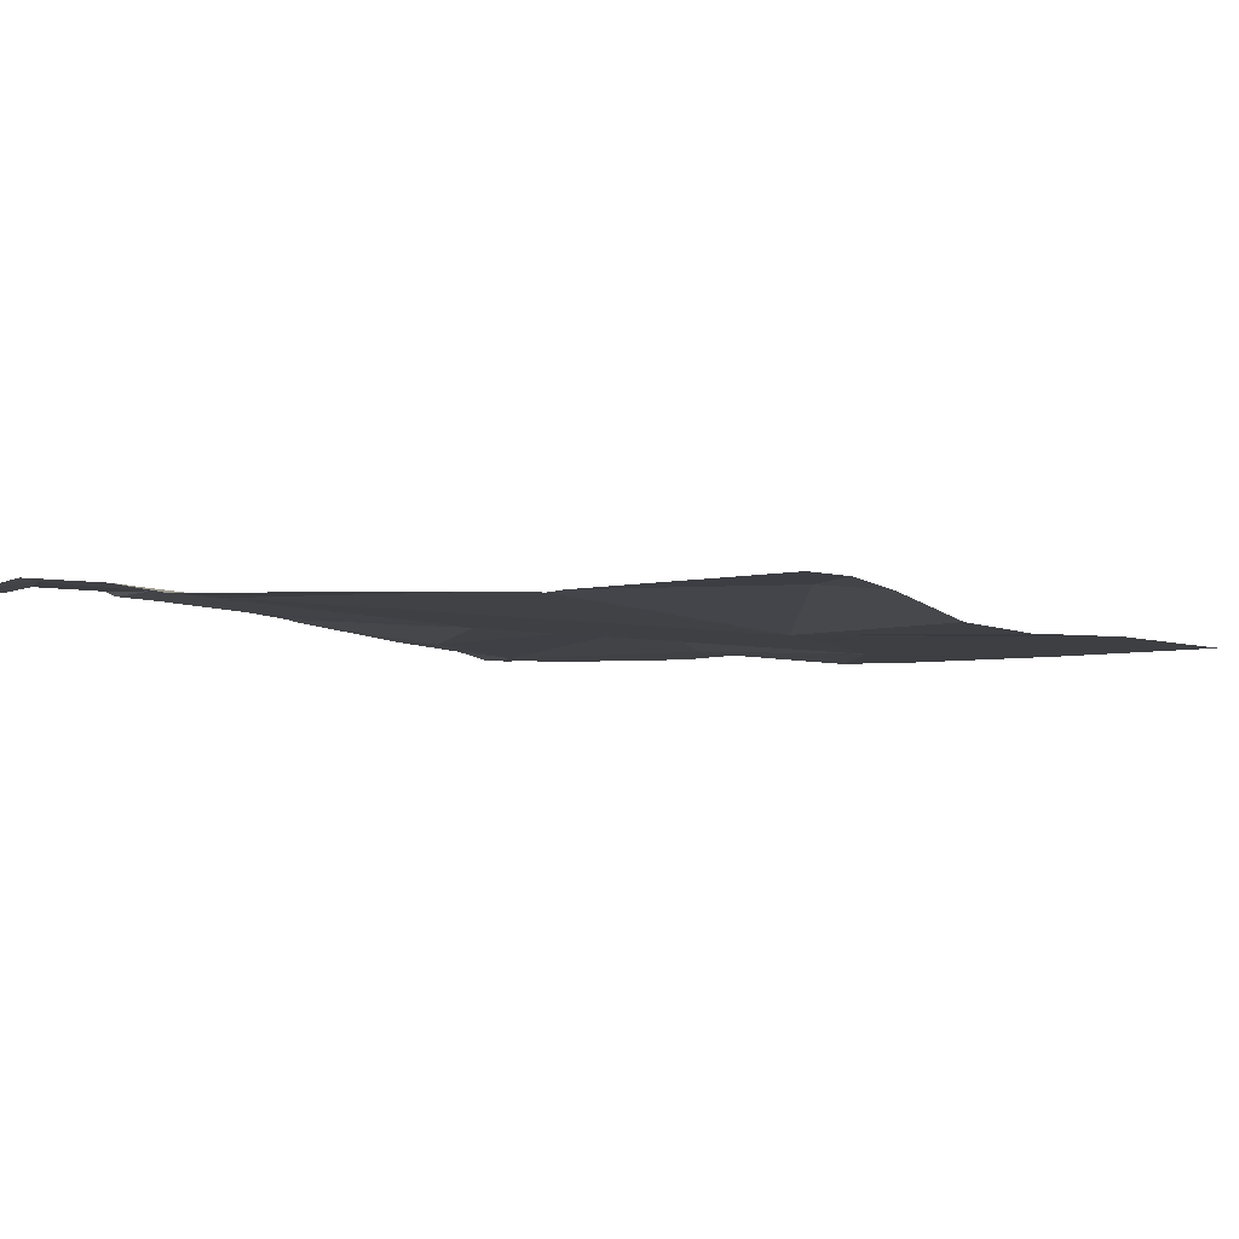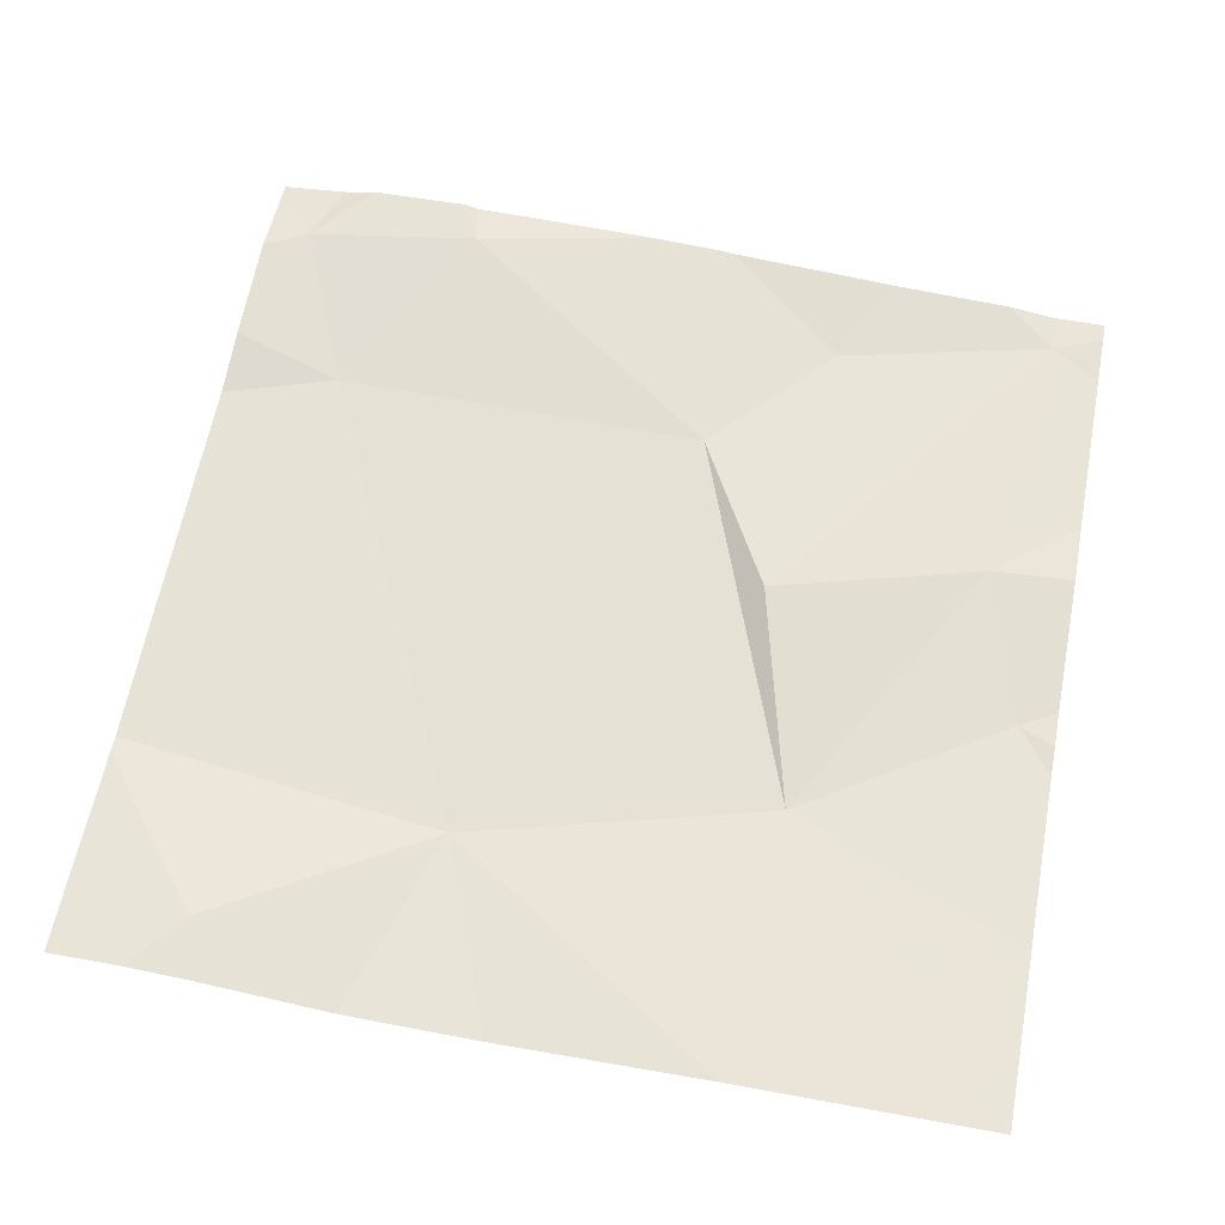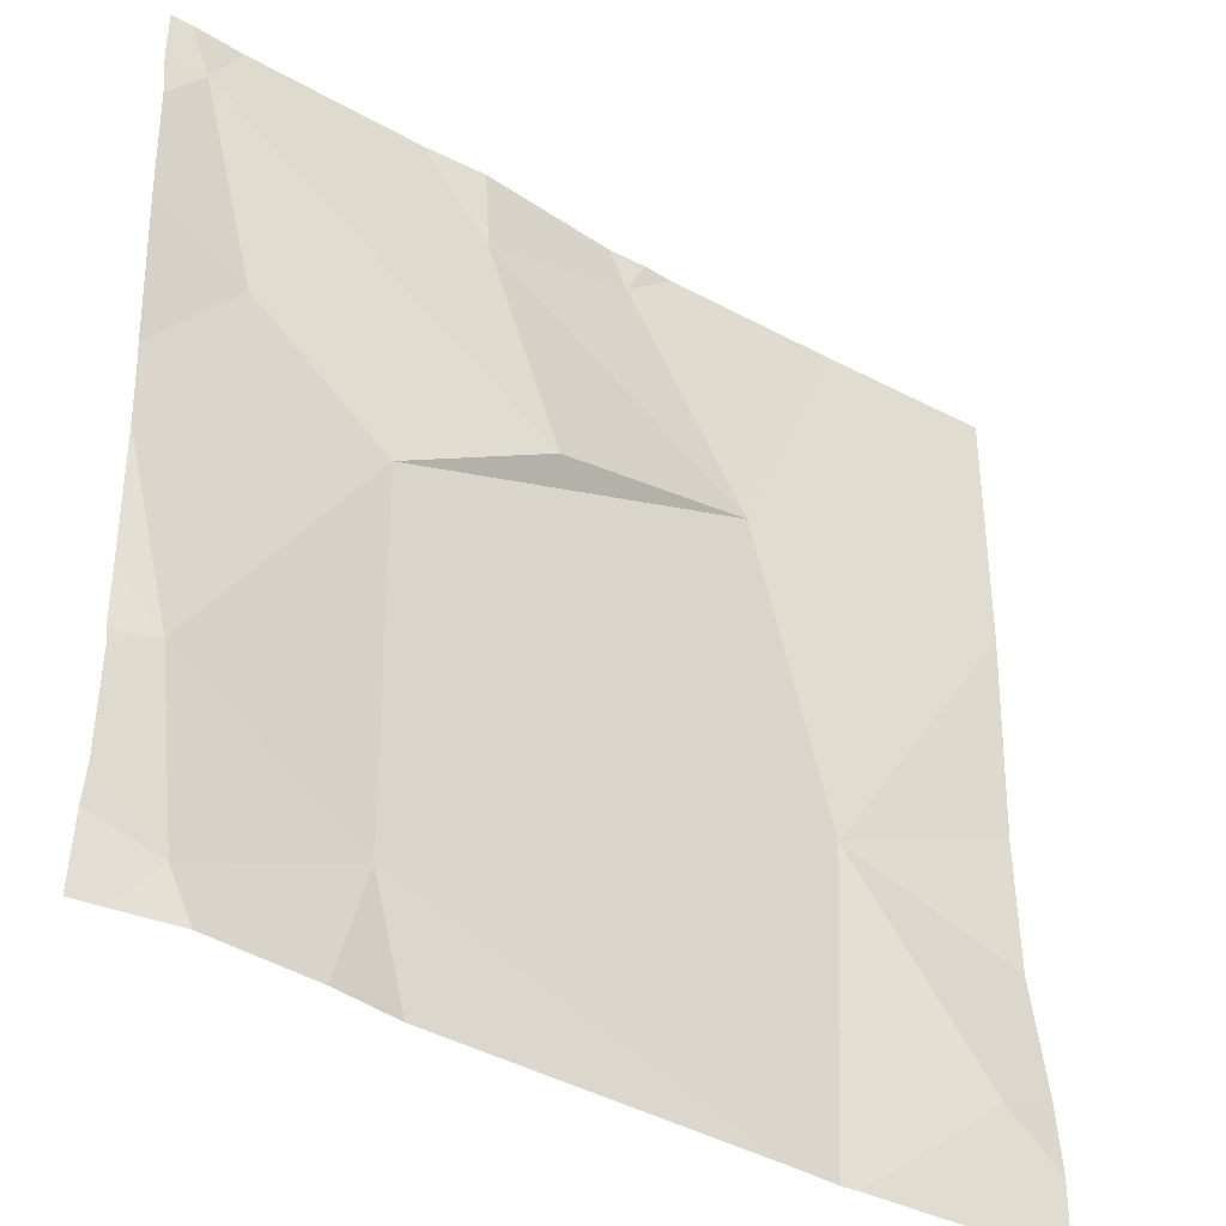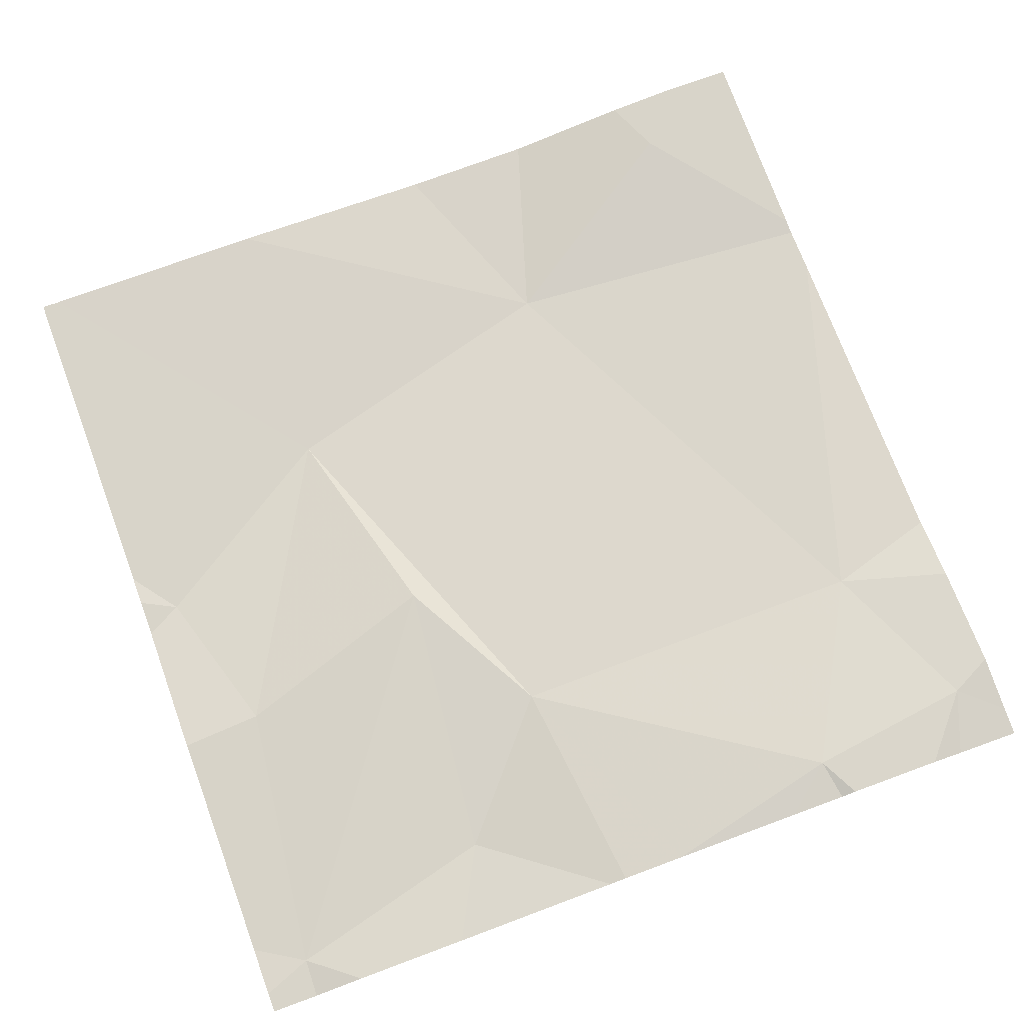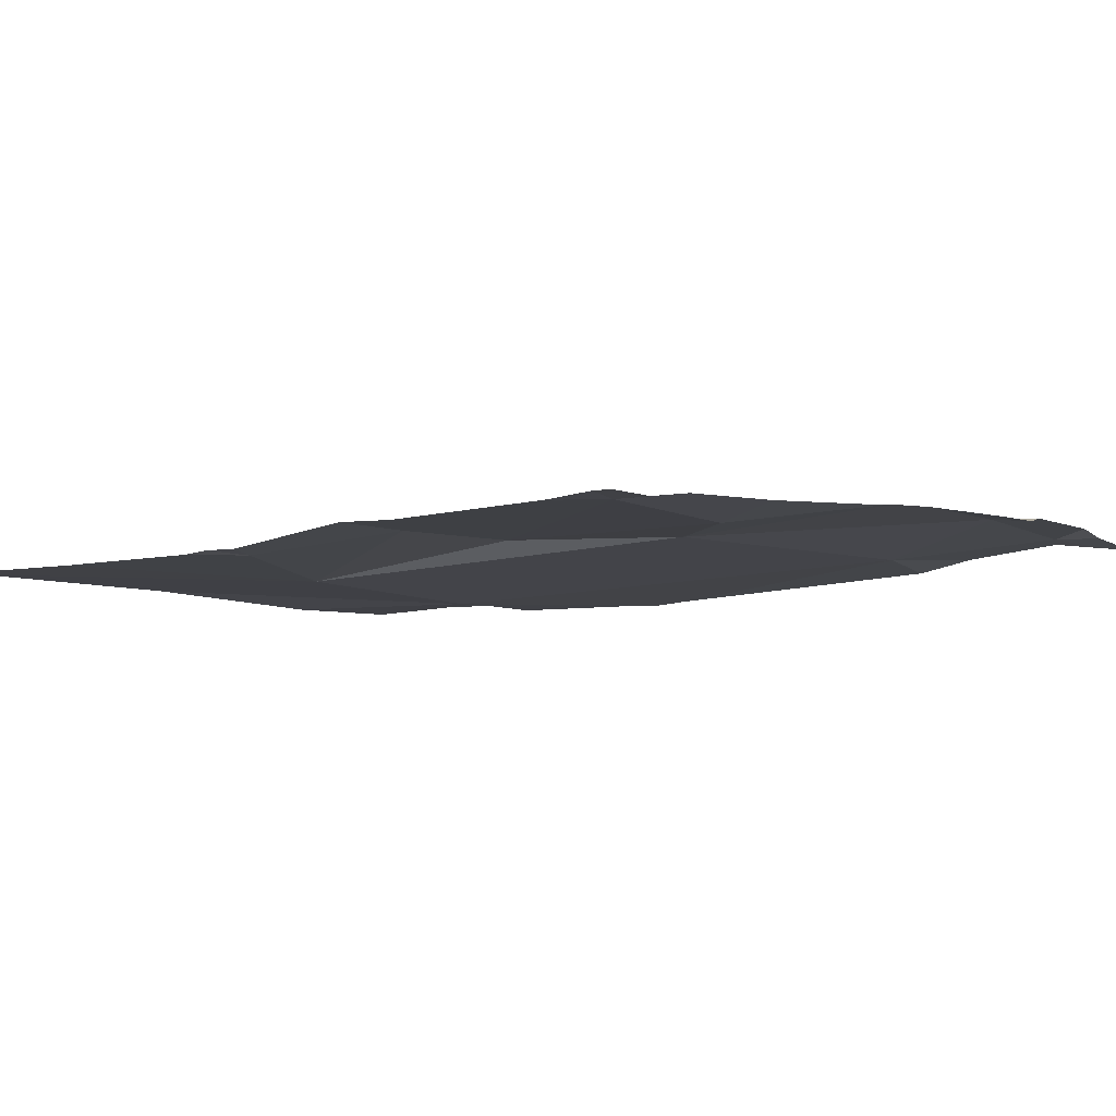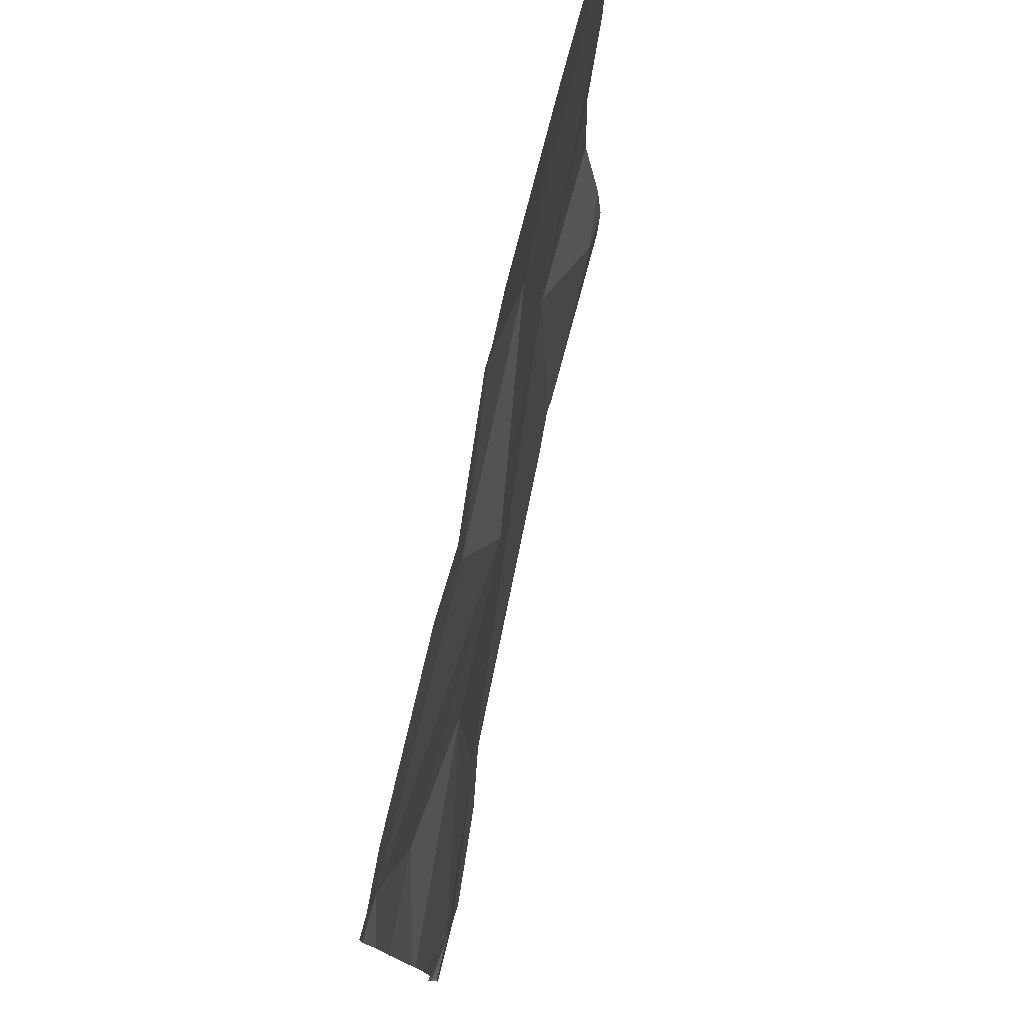
<metadata>
{"format":"obj","ext":"obj","renderer":"f3d","projection":"perspective","resolution":1024,"background":"white","views":[{"elev":-3.8,"azim":32.6,"up":"+Z"},{"elev":60.7,"azim":100.8,"up":"+Z"},{"elev":-38.4,"azim":-34.9,"up":"+Y"},{"elev":75.0,"azim":-110.2,"up":"+Z"},{"elev":-6.0,"azim":-138.9,"up":"+Z"},{"elev":77.8,"azim":-76.2,"up":"+Y"}]}
</metadata>
<code>
v -143.9 250.3 483.2
v -143.8 250 483.2
v -143.9 250.3 483.2
v -143.5 249.3 483.2
v -144.4 250.2 483.2
v -144.1 250.2 483.2
v -143.5 249.4 483.2
v -143.7 249.7 483.2
v -144.2 249.9 483.2
v -144 250 483.2
v -144.4 249.6 483.3
v -144.2 249.5 483.2
v -143.8 249.3 483.2
v -143.7 249.3 483.2
v -143.5 249.5 483.2
v -143.5 250 483.2
v -144.3 250 483.2
v -143.5 249.8 483.2
v -143.5 250.3 483.2
v -144.3 249.4 483.3
v -143.5 249.6 483.2
v -144.4 250.3 483.2
v -144.3 249.3 483.3
v -143.5 249.5 483.2
v -143.9 250.3 483.2
v -144.3 250.3 483.2
v -144.4 250.2 483.2
v -144.4 249.8 483.2
v -144.4 249.8 483.2
v -144.4 249.6 483.3
v -144.4 249.6 483.3
v -144.4 249.6 483.3
v -144.4 249.9 483.2
v -144.4 250.2 483.2
v -144.4 250.1 483.2
v -143.6 250.3 483.2
v -143.8 250.3 483.2
v -144.4 249.4 483.2
v -144.4 249.5 483.3
v -144.1 249.3 483.2
v -143.7 249.3 483.2
v -144.2 249.3 483.2
v -143.7 249.3 483.2
v -144.4 249.3 483.2
v -144.4 249.3 483.2
v -144.4 249.3 483.2
v -144.1 250.3 483.2
v -144.1 250.3 483.2
v -143.5 250.3 483.2
v -144.4 250.3 483.2
v -143.5 250.3 483.2
f 36 19 49
f 37 2 36
f 45 20 38
f 26 6 47
f 6 1 3
f 2 10 9
f 1 6 2
f 9 12 8
f 8 2 9
f 6 10 2
f 28 9 29
f 12 9 11
f 6 5 10
f 9 10 17
f 40 12 42
f 21 24 15
f 19 8 16
f 47 6 48
f 44 20 45
f 29 17 33
f 17 5 34
f 43 7 41
f 5 17 10
f 8 12 13
f 3 1 25
f 42 12 23
f 41 24 14
f 26 5 6
f 11 20 12
f 24 8 14
f 12 20 23
f 22 5 26
f 20 11 31
f 23 20 44
f 27 5 22
f 7 24 41
f 28 11 9
f 15 24 7
f 36 2 19
f 29 9 17
f 14 8 13
f 30 11 32
f 31 11 30
f 16 8 18
f 13 12 40
f 32 11 28
f 18 8 21
f 33 17 35
f 21 8 24
f 34 5 27
f 35 17 34
f 25 1 37
f 45 38 46
f 38 20 39
f 19 2 8
f 4 7 43
f 39 20 31
f 37 1 2
f 48 6 3
f 49 19 51
f 50 27 22

</code>
